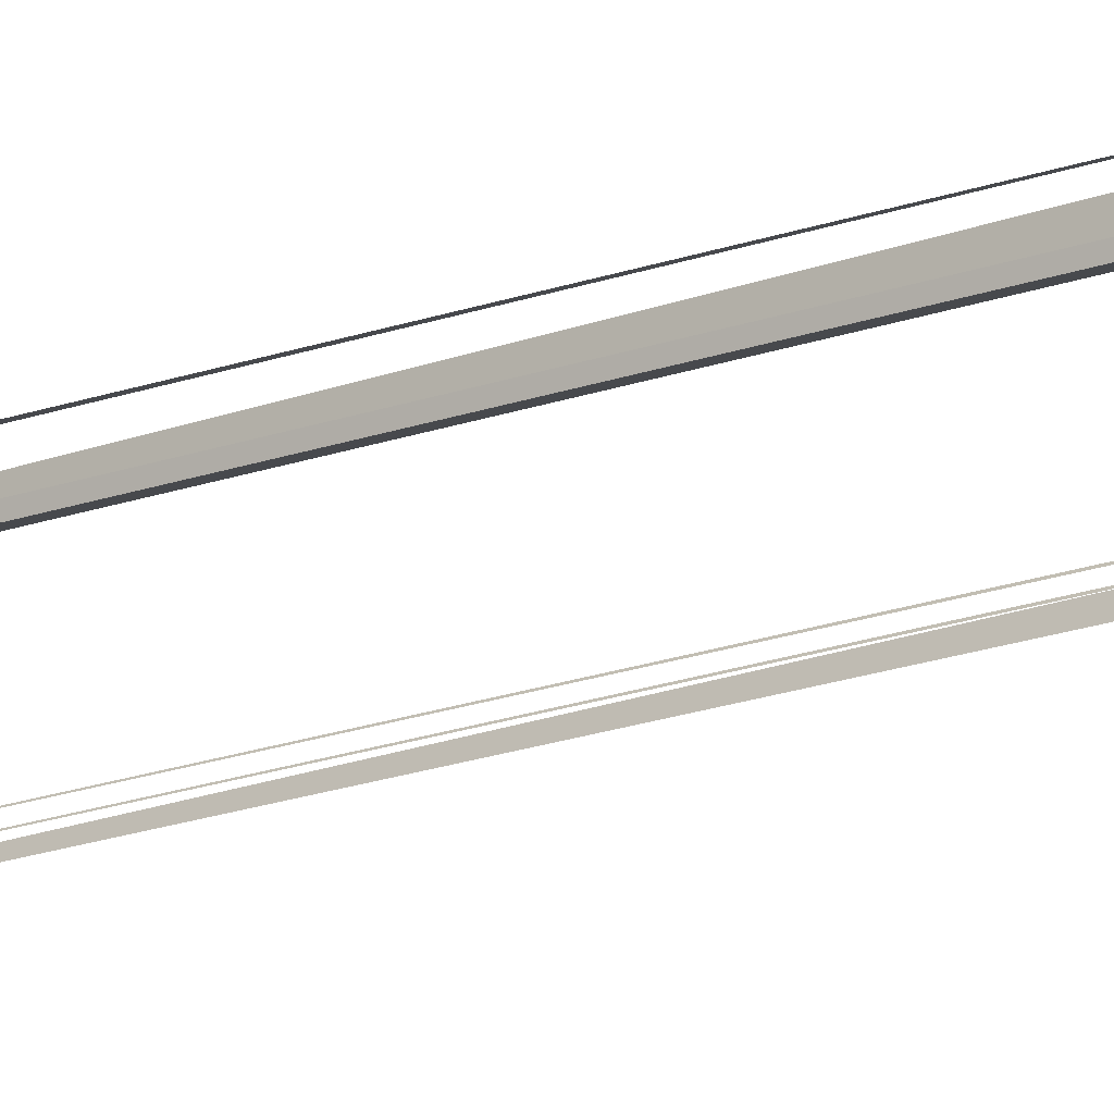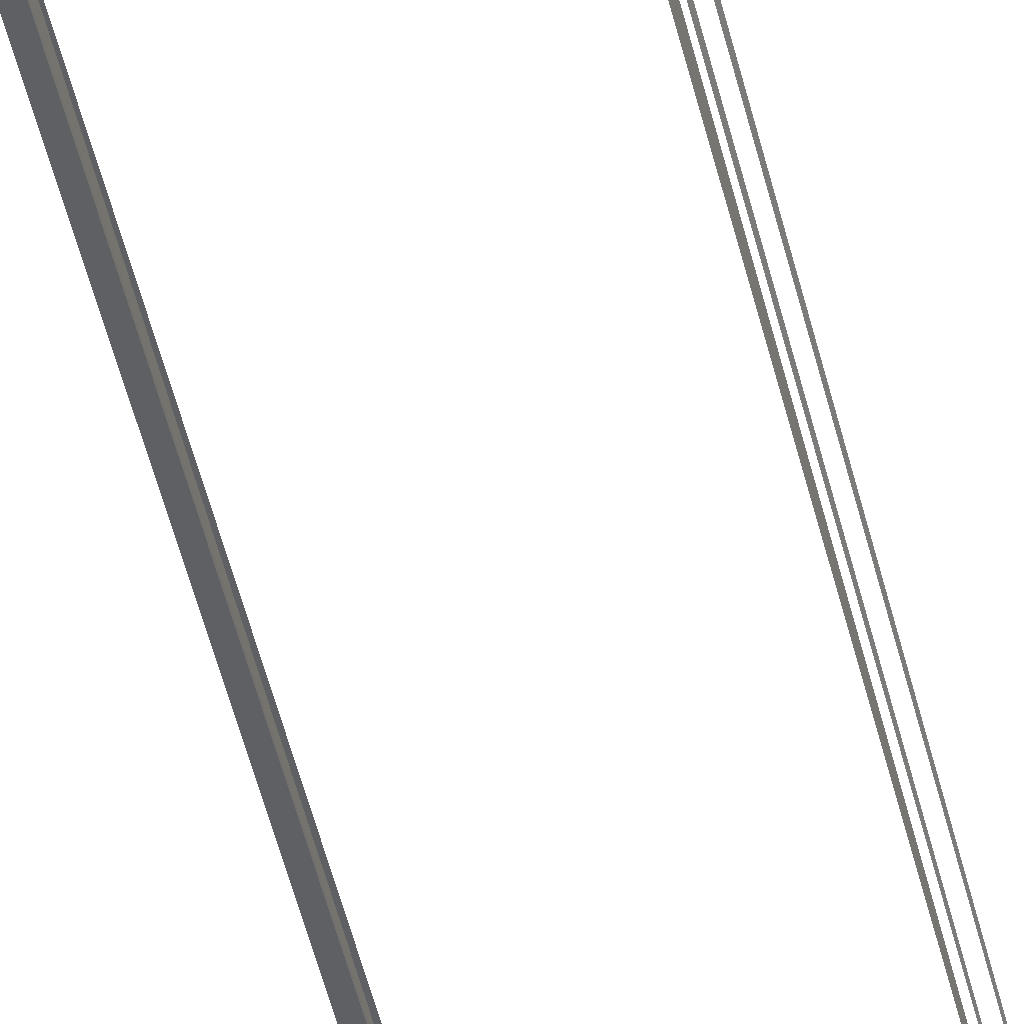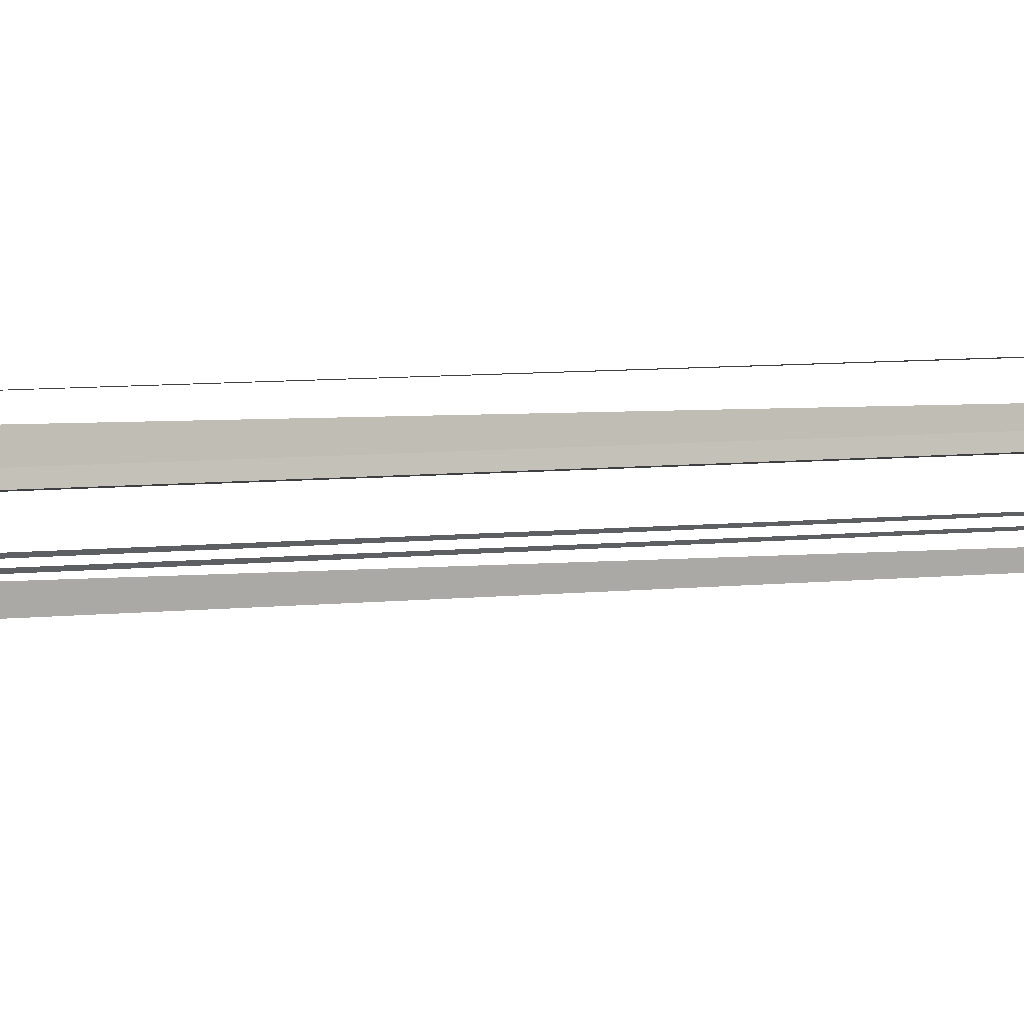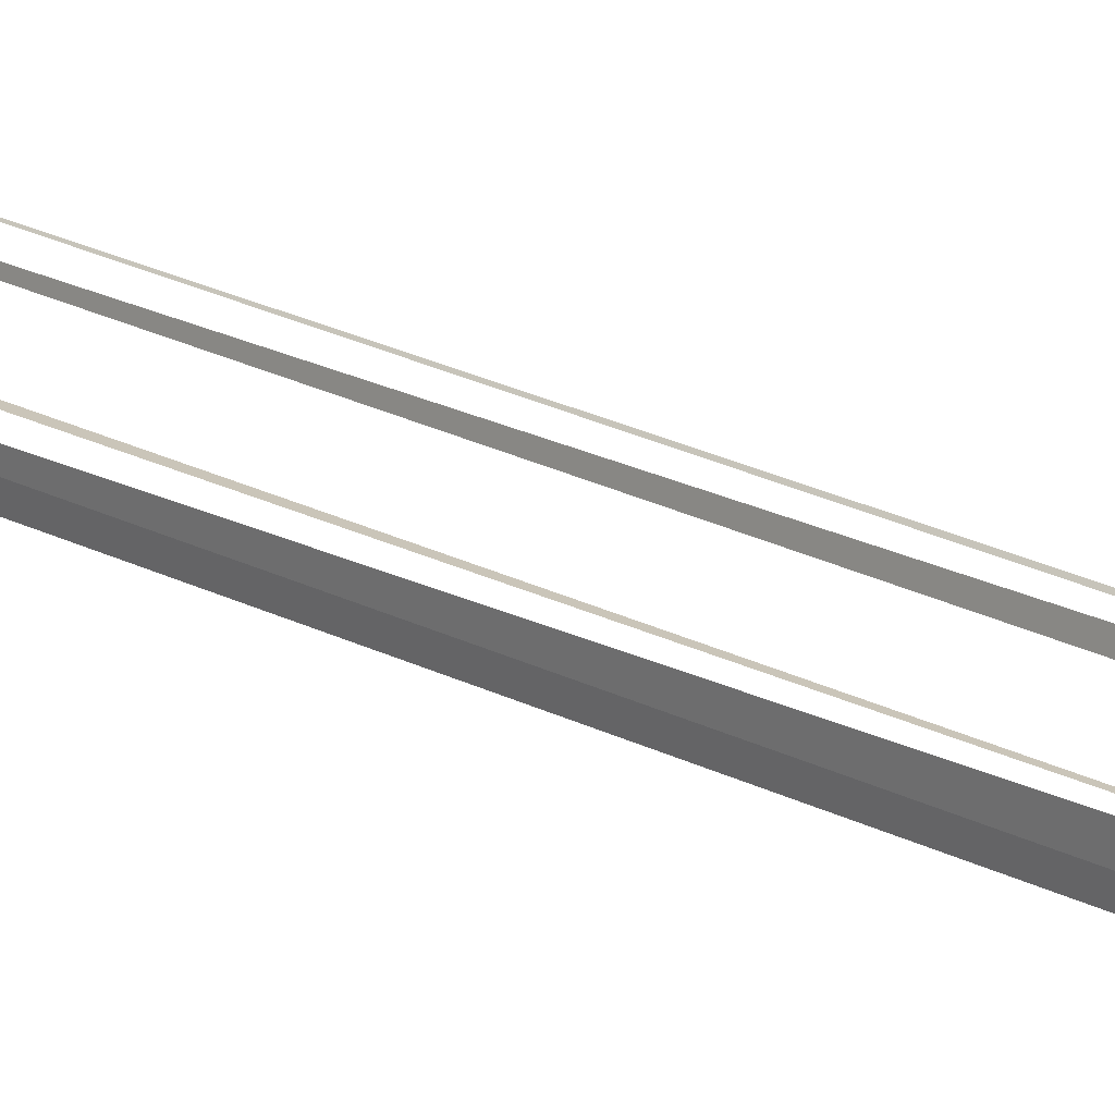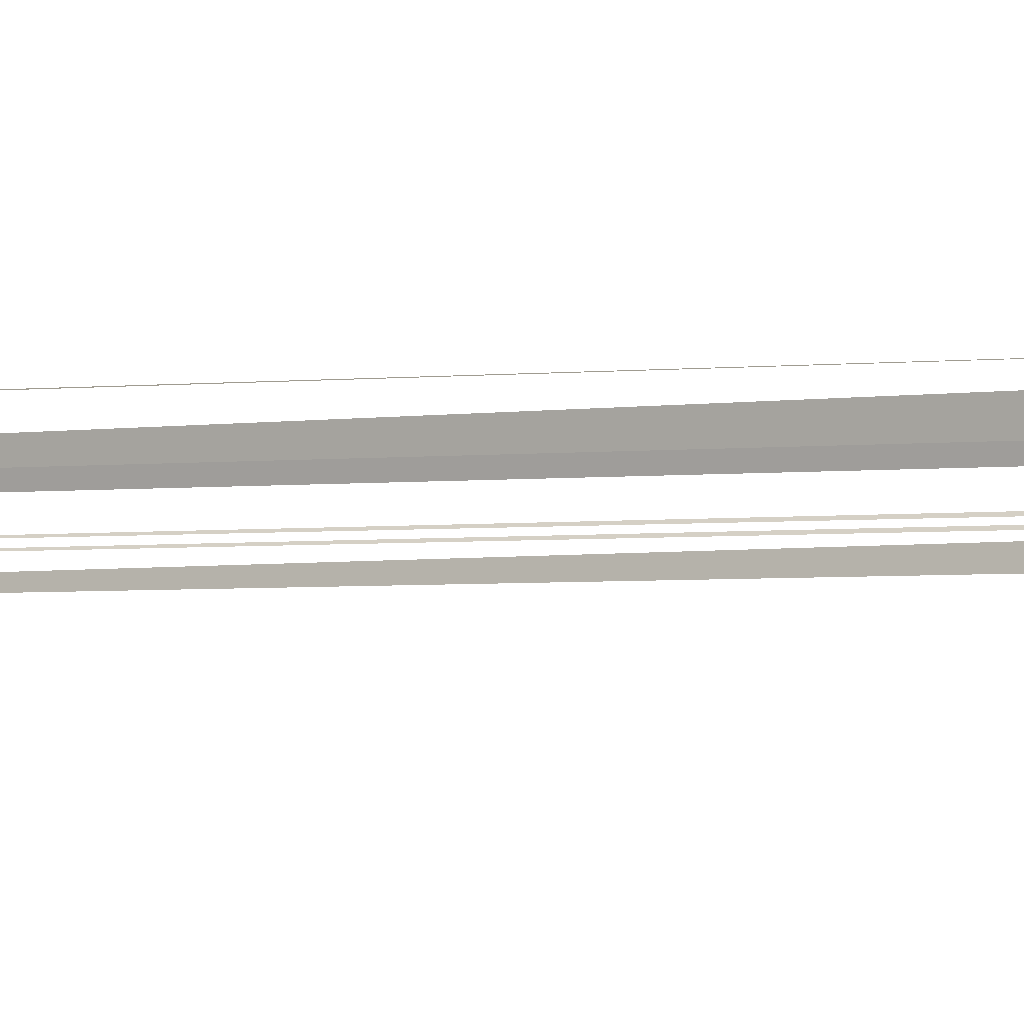
<metadata>
{"format":"obj","ext":"obj","renderer":"f3d","projection":"perspective","resolution":1024,"background":"white","views":[{"elev":-18.0,"azim":-53.8,"up":"+Z"},{"elev":-44.6,"azim":12.2,"up":"+Z"},{"elev":3.3,"azim":55.7,"up":"+Z"},{"elev":17.3,"azim":-40.8,"up":"+Z"},{"elev":-2.1,"azim":-56.9,"up":"+Z"}]}
</metadata>
<code>
o island_blue2_Cube.055
v -2.426 4.33 -1.067
v -2.45 4.322 -0.8923
v 2.513 4.339 -1.21
v 2.517 4.536 -1.175
v -2.458 4.389 -0.8662
v -2.428 4.483 -1.079
v 2.574 4.433 -1.111
v 1.441 4.463 -1.262
v -1.82 4.404 -1.52
v -1.153 4.449 -1.262
v 0.9038 4.43 -1.262
v -1.661 4.411 -0.7119
v 1.572 4.425 -1.752
v -2.503 4.433 -0.2931
v 0.8098 4.51 -1.309
v 1.053 4.414 -1.97
v 0.2466 4.409 -1.541
v 0.4591 4.449 -2.118
v -2.498 4.29 -0.278
v 2.46 4.372 -1.664
v -0.4162 4.421 -1.596
v -0.2643 4.442 -2.17
v 2.46 4.474 -1.651
v -1.064 4.452 -2.075
v -0.2545 4.427 -1.624
v 0.2586 4.422 -2.16
v -1.464 4.449 -0.8584
v -1.916 4.438 -1.44
v 1.101 4.426 -1.165
v 2.288 4.506 -1.616
v 1.767 4.418 -1.67
v 0.3887 4.479 -1.517
v 0.9477 4.459 -2.015
v -0.8747 4.451 -1.517
v -0.576 4.461 -2.175
v -1.173 4.444 -2.053
v 1.713 4.477 -1.05
v 2.295 4.447 -1.027
v 2.801 4.334 -1.233
v 2.733 4.368 -1.309
v 2.688 4.425 -1.274
v 2.746 4.433 -1.21
v 2.679 4.359 -1.763
v 2.632 4.474 -1.749
v 2.571 -49.78 -1.204
v 2.502 -49.78 -1.28
v 2.79 -49.76 -1.302
v 2.449 -49.78 -1.734
v 2.722 -49.76 -1.379
v 2.668 -49.76 -1.833
v -2.653 4.325 -1.095
v -2.677 4.335 -0.9204
v -2.629 4.377 -0.8942
v -2.6 4.387 -1.107
v -2.674 4.374 -0.3211
v -2.726 4.297 -0.306
v -2.426 -50.67 -1.067
v -2.45 -50.67 -0.8923
v -2.498 -50.67 -0.278
v -2.653 -50.68 -1.095
v -2.677 -50.68 -0.9204
v -2.726 -50.68 -0.306
v -2.443 4.499 -0.9726
v 1.979 4.535 -1.219
v 1.173 4.448 -1.262
v -2.059 4.551 -0.789
v 1.507 4.442 -1.507
v -2.48 4.508 -0.5797
v 0.9313 4.516 -1.639
v 0.3528 4.449 -1.829
v -0.3403 4.401 -1.883
v -1.109 4.434 -1.669
v 0.8568 4.448 -1.285
v 1.312 4.499 -1.861
v -0.3353 4.388 -1.61
v -0.003925 4.445 -1.582
v 0.3588 4.428 -2.139
v -0.002898 4.431 -2.165
v -2.172 4.466 -1.26
v 1.669 4.429 -1.711
v 0.3177 4.442 -1.529
v 0.5993 4.473 -1.413
v 1 4.503 -1.992
v 0.7034 4.431 -2.066
v -0.6454 4.472 -1.557
v -0.4202 4.445 -2.173
v -0.82 4.442 -2.125
v -2.313 4.386 -0.3307
v 1.604 4.419 -1.466
v 2.142 4.654 -1.423
v 1.247 4.458 -1.616
v 0.9783 4.581 -1.616
v 0.2526 4.428 -1.85
v -0.2594 4.416 -1.897
v 0.00205 4.431 -1.892
v -1.789 4.431 -1.076
v -2.045 4.519 -0.8955
v 0.8787 4.461 -1.662
v 0.4239 4.437 -1.817
v 0.6682 4.466 -1.766
v -0.4961 4.553 -1.886
v -1.014 4.422 -1.389
v -0.9693 4.434 -1.796
v -0.7253 4.49 -1.846
v -2.29 4.447 -0.6173
v -2.656 -43.8 -1.073
v -2.659 -36.92 -1.051
v -2.662 -30.05 -1.029
v -2.665 -23.17 -1.008
v -2.668 -16.29 -0.9858
v -2.671 -9.411 -0.964
v -2.674 -2.534 -0.9422
f 36 10 72
f 8 64 89
f 25 76 95
f 1 51 54
f 6 97 79
f 34 104 103
f 37 4 64
f 3 46 45
f 7 42 41
f 45 46 49
f 48 50 49
f 20 48 46
f 51 52 53
f 56 55 53
f 6 54 53
f 5 53 55
f 51 1 57
f 58 61 60
f 1 2 58
f 110 51 109
f 10 36 9
f 23 30 4
f 30 31 90
f 13 74 67
f 22 94 78
f 27 28 96
f 5 66 63
f 28 27 9
f 29 8 65
f 16 83 69
f 32 99 81
f 18 99 84
f 22 86 71
f 10 102 72
f 38 4 37
f 40 47 49
f 40 42 39
f 20 44 43
f 23 41 44
f 7 41 4
f 48 49 46
f 51 53 54
f 2 59 58
f 63 6 53
f 51 57 60
f 58 62 61
f 58 60 57
f 56 59 19
f 1 58 57
f 111 61 112
f 105 5 68
f 105 68 88
f 88 68 14
f 104 85 101
f 102 34 103
f 102 103 72
f 86 35 101
f 71 101 21
f 99 32 100
f 84 100 33
f 81 70 17
f 83 33 98
f 83 98 69
f 66 12 97
f 66 97 63
f 63 97 6
f 94 25 95
f 78 95 26
f 94 22 71
f 94 71 75
f 75 71 21
f 77 93 70
f 73 69 15
f 74 16 91
f 89 31 80
f 67 80 13
f 105 66 5
f 104 87 103
f 103 87 24
f 82 15 98
f 82 98 100
f 97 12 96
f 79 96 28
f 92 91 16
f 64 90 89
f 89 90 31
f 36 72 24
f 37 64 8
f 51 112 52
f 51 111 112
f 106 51 60
f 109 51 108
f 108 51 107
f 107 51 106
f 51 110 111
f 30 90 4
f 27 96 12
f 29 65 11
f 63 53 5
f 112 61 52
f 61 106 60
f 106 61 107
f 107 61 108
f 108 61 109
f 109 61 110
f 110 61 111

</code>
